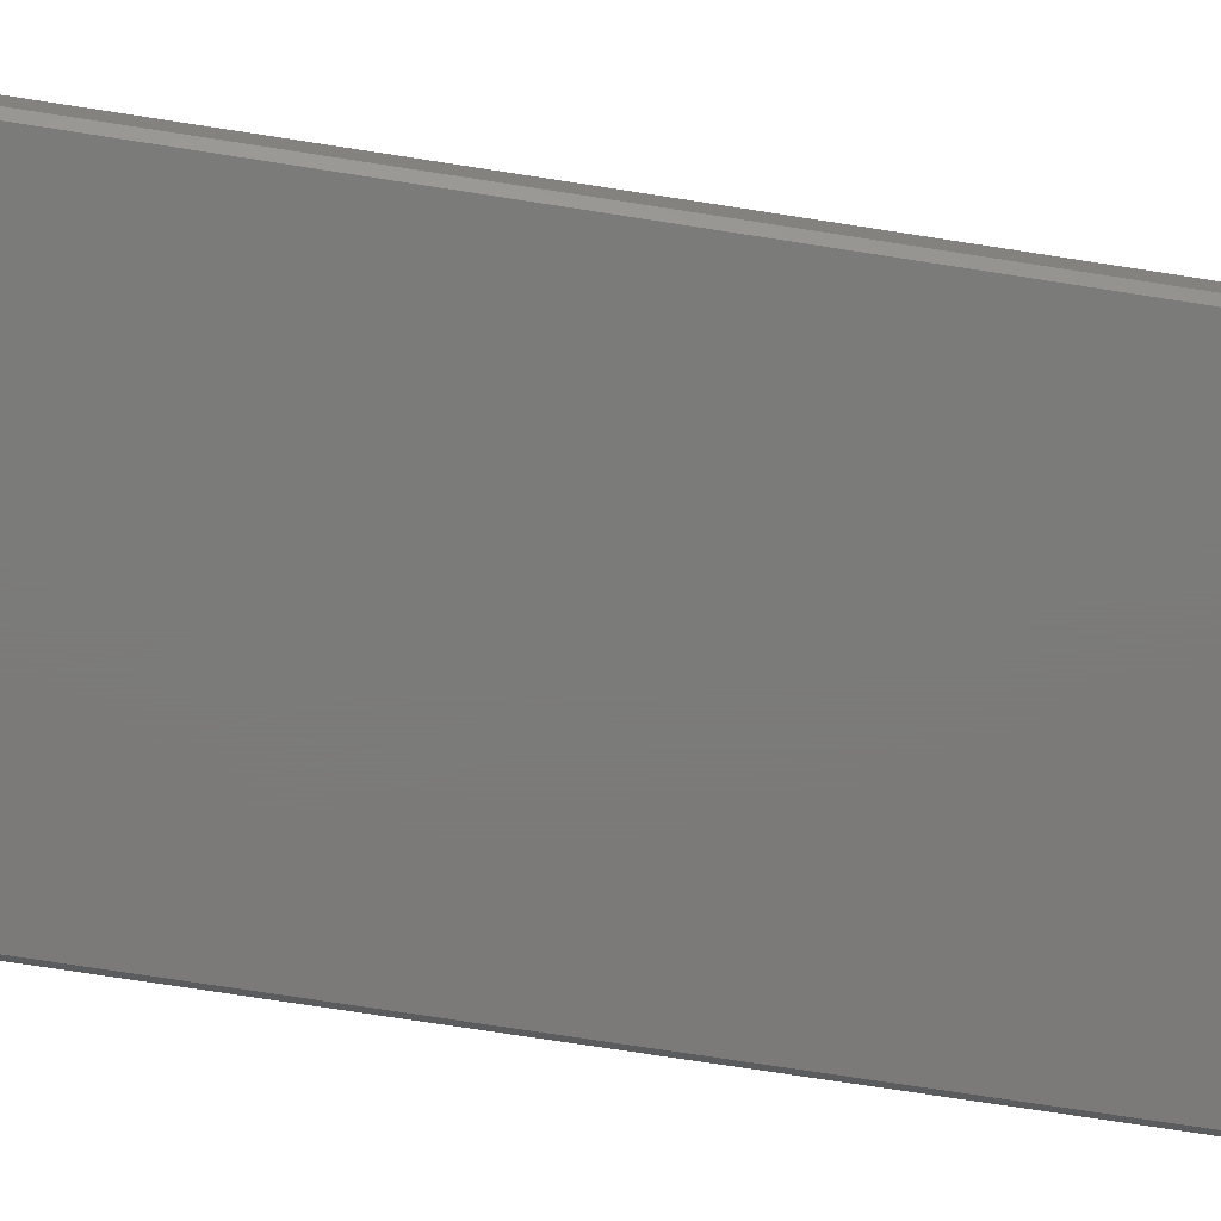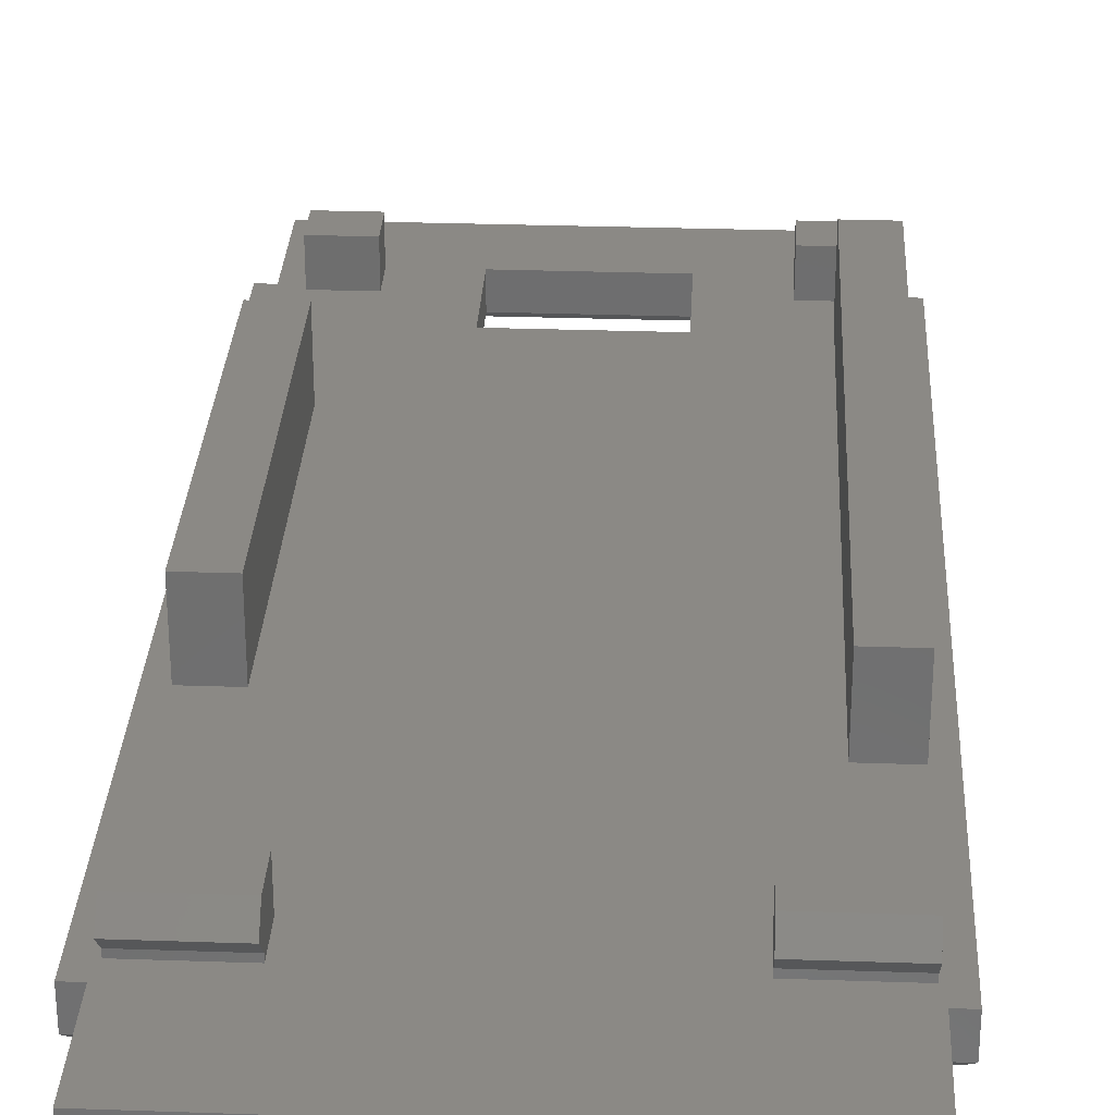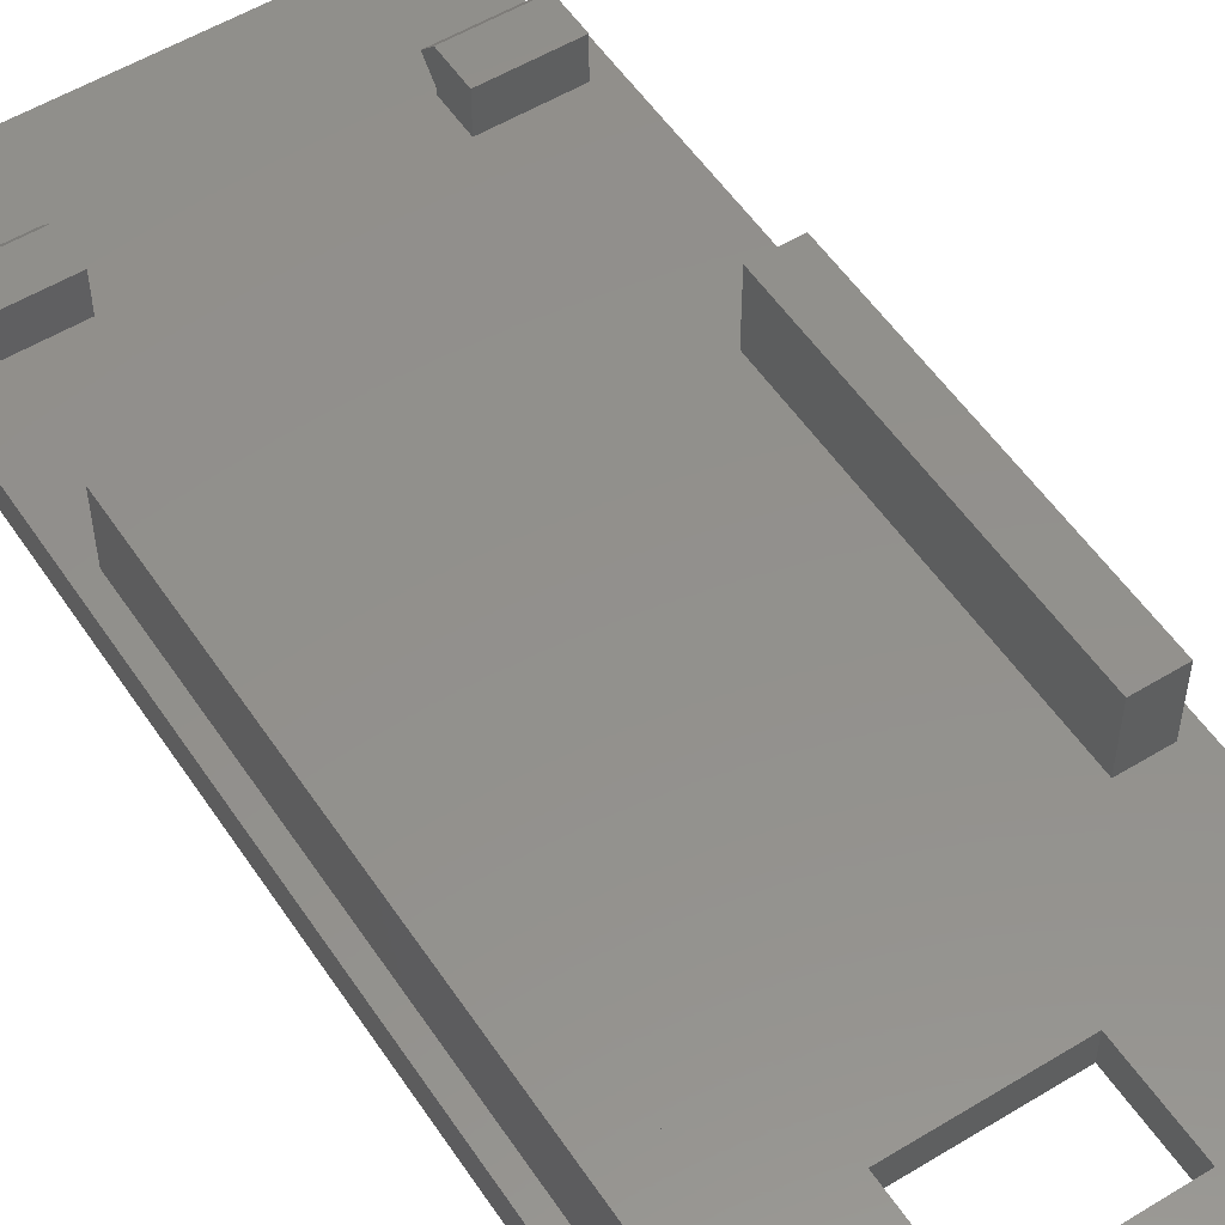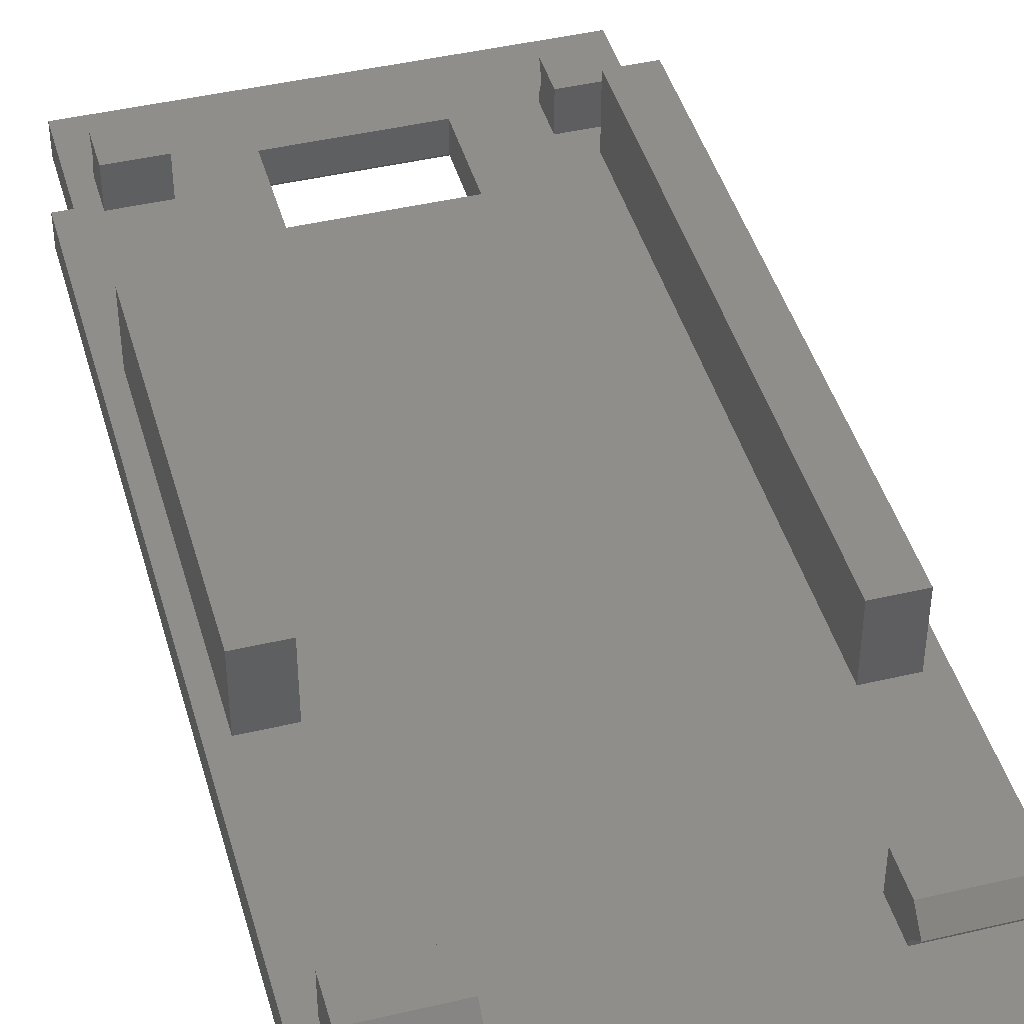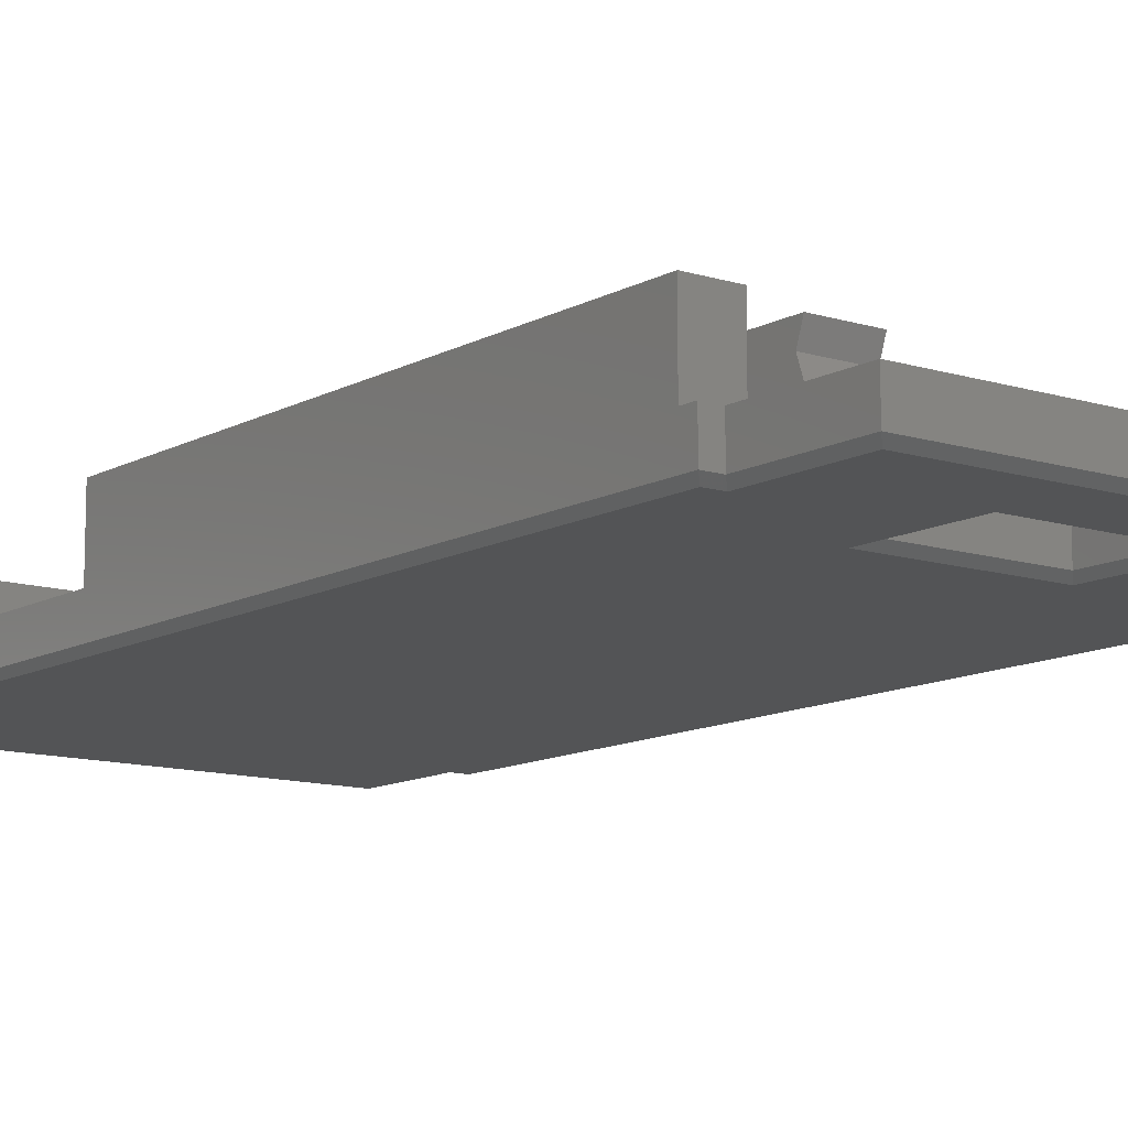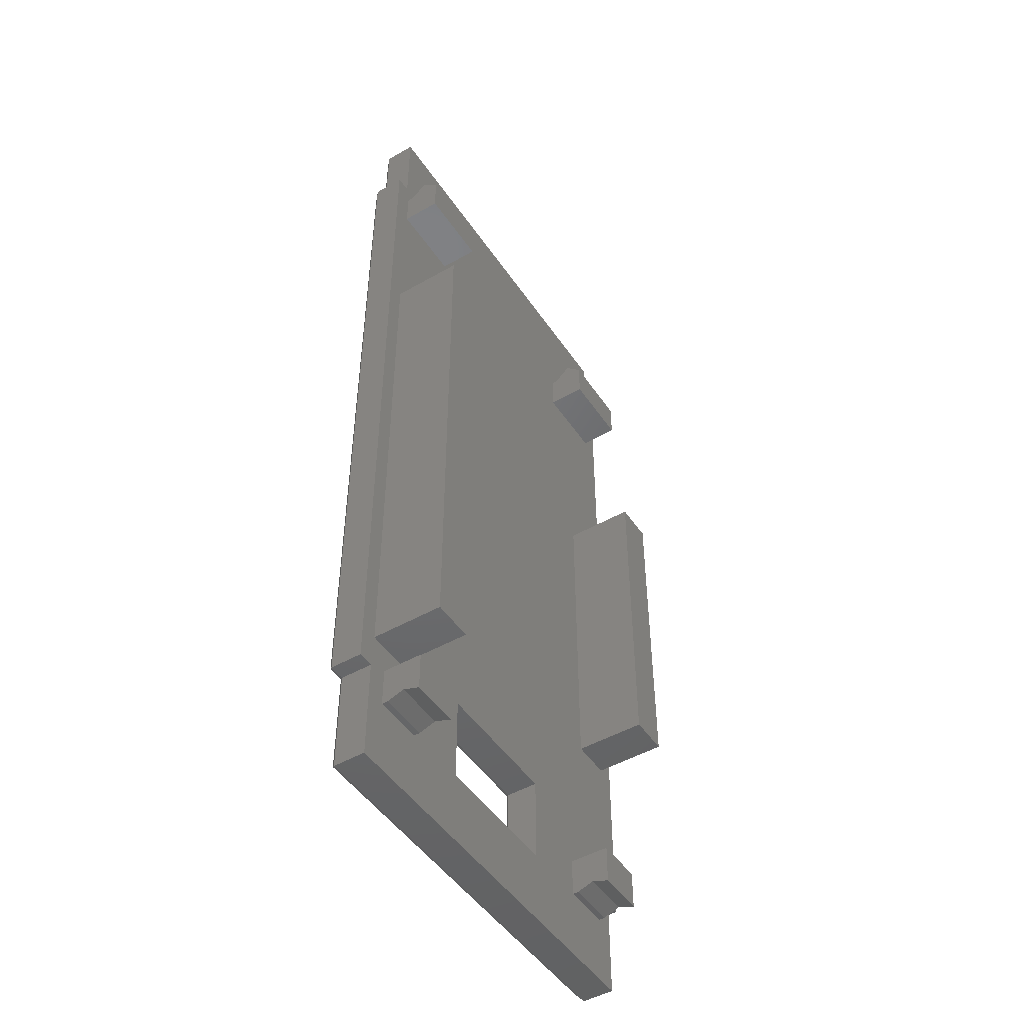
<metadata>
{"format":"stl","ext":"stl","renderer":"f3d","projection":"perspective","resolution":1024,"background":"white","views":[{"elev":-73.9,"azim":81.2,"up":"+Z"},{"elev":29.5,"azim":-177.1,"up":"+Z"},{"elev":53.9,"azim":-33.0,"up":"+Z"},{"elev":43.8,"azim":164.5,"up":"+Z"},{"elev":-11.6,"azim":-37.3,"up":"+Z"},{"elev":-48.4,"azim":-57.4,"up":"+Y"}]}
</metadata>
<code>
# stl→obj: 112 verts, 224 faces
v 32.78 -62.37 3.9
v 32.78 -64.07 3.05
v 32.78 -64.37 3.9
v 32.78 -64.37 1.9
v 32.78 -64.37 2.2
v 32.78 -62.37 1.9
v 32.08 -24.17 3.9
v 36.08 -23.37 3.05
v 32.08 -23.37 3.05
v 36.08 -24.17 3.9
v 36.08 -24.17 2.2
v 32.08 -24.17 2.2
v 18.98 -62.37 1.9
v 18.98 -64.37 2.2
v 18.98 -64.37 1.9
v 18.98 -64.07 3.05
v 18.98 -62.37 3.9
v 18.98 -64.37 3.9
v 16.48 -62.37 3.9
v 16.48 -64.07 3.05
v 16.48 -64.37 3.9
v 16.48 -64.37 1.9
v 16.48 -64.37 2.2
v 16.48 -62.37 1.9
v 35.28 -62.37 1.9
v 35.28 -64.37 2.2
v 35.28 -64.37 1.9
v 35.28 -64.07 3.05
v 35.28 -62.37 3.9
v 35.28 -64.37 3.9
v 22.38 -64.27 1.9
v 29.38 -64.27 0.3
v 22.38 -64.27 0.3
v 29.38 -64.27 1.9
v 15.68 -23.37 3.05
v 19.68 -24.17 2.2
v 15.68 -24.17 2.2
v 19.68 -23.37 3.05
v 36.08 -26.17 3.9
v 32.08 -26.17 3.9
v 15.58 -60.97 1.9
v 17.68 -60.97 1.9
v 17.68 -33.97 1.9
v 15.68 -26.17 1.9
v 15.58 -33.97 1.9
v 19.68 -26.17 1.9
v 32.08 -26.17 1.9
v 34.08 -36.97 1.9
v 36.08 -26.17 1.9
v 34.08 -53.97 1.9
v 36.18 -36.97 1.9
v 36.08 -24.17 1.9
v 15.48 -67.97 1.9
v 15.48 -62.77 1.9
v 36.28 -67.97 1.9
v 15.48 -23.17 1.9
v 15.48 -18.27 1.9
v 19.68 -24.17 1.9
v 29.38 -59.77 1.9
v 36.18 -53.97 1.9
v 37.08 -62.77 1.9
v 36.28 -23.17 1.9
v 36.28 -62.77 1.9
v 37.08 -23.17 1.9
v 15.68 -24.17 1.9
v 36.28 -18.27 1.9
v 32.08 -24.17 1.9
v 22.38 -59.77 1.9
v 14.68 -23.17 1.9
v 14.68 -62.77 1.9
v 15.68 -24.17 3.9
v 19.68 -24.17 3.9
v 19.68 -26.17 3.9
v 15.68 -26.17 3.9
v 17.68 -60.97 5.5
v 15.58 -33.97 5.5
v 15.58 -60.97 5.5
v 17.68 -33.97 5.5
v 36.18 -53.97 5.5
v 34.08 -53.97 5.5
v 34.08 -36.97 5.5
v 36.18 -36.97 5.5
v 37.08 -23.17 0.3
v 36.28 -23.17 0.3
v 15.48 -67.97 0.3
v 36.28 -67.97 0.3
v 36.28 -62.77 0.3
v 37.08 -62.77 0.3
v 29.68 -64.57 0
v 22.08 -64.57 0
v 29.38 -59.77 0.3
v 22.08 -59.47 0
v 29.68 -59.47 0
v 22.38 -59.77 0.3
v 15.48 -62.77 0.3
v 14.98 -62.47 0
v 15.78 -62.47 0
v 14.68 -62.77 0.3
v 15.48 -23.17 0.3
v 15.78 -18.57 0
v 15.78 -23.47 0
v 15.48 -18.27 0.3
v 15.78 -67.67 0
v 14.68 -23.17 0.3
v 14.98 -23.47 0
v 36.28 -18.27 0.3
v 35.98 -67.67 0
v 35.98 -62.47 0
v 36.78 -62.47 0
v 35.98 -18.57 0
v 36.78 -23.47 0
v 35.98 -23.47 0
f 1 2 3
f 2 4 5
f 4 2 6
f 6 2 1
f 7 8 9
f 8 7 10
f 9 11 12
f 11 9 8
f 13 14 15
f 14 13 16
f 16 17 18
f 17 16 13
f 19 20 21
f 20 22 23
f 22 20 24
f 24 20 19
f 25 26 27
f 26 25 28
f 28 29 30
f 29 28 25
f 30 2 28
f 2 30 3
f 1 25 6
f 25 1 29
f 30 1 3
f 1 30 29
f 18 19 21
f 19 18 17
f 31 32 33
f 32 31 34
f 35 36 37
f 36 35 38
f 39 7 40
f 7 39 10
f 41 24 42
f 24 41 22
f 42 24 13
f 42 13 43
f 43 44 45
f 44 43 46
f 46 43 13
f 47 48 49
f 48 47 6
f 6 47 4
f 48 6 50
f 49 48 51
f 49 51 52
f 53 22 54
f 22 53 55
f 54 22 41
f 54 41 56
f 56 41 57
f 22 55 15
f 15 55 31
f 15 31 13
f 13 31 46
f 46 31 58
f 31 55 34
f 34 55 4
f 34 4 59
f 59 4 47
f 4 55 27
f 27 55 25
f 25 55 60
f 60 55 51
f 61 62 63
f 62 61 64
f 57 65 66
f 65 57 45
f 45 57 41
f 65 45 44
f 66 65 58
f 66 58 67
f 67 58 68
f 68 58 31
f 67 68 59
f 67 59 47
f 66 67 52
f 66 52 51
f 66 51 55
f 66 55 63
f 66 63 62
f 25 50 6
f 50 25 60
f 54 69 70
f 69 54 56
f 19 13 24
f 13 19 17
f 52 39 49
f 39 52 10
f 10 52 11
f 10 11 8
f 14 22 15
f 22 14 23
f 71 38 35
f 38 71 72
f 26 4 27
f 4 26 5
f 28 5 26
f 5 28 2
f 73 44 46
f 44 73 74
f 12 52 67
f 52 12 11
f 75 76 77
f 76 75 78
f 16 23 14
f 23 16 20
f 58 73 46
f 73 58 72
f 72 58 36
f 72 36 38
f 79 50 60
f 50 79 80
f 81 51 48
f 51 81 82
f 76 41 77
f 41 76 45
f 75 41 42
f 41 75 77
f 73 71 74
f 71 73 72
f 9 12 7
f 7 47 40
f 47 7 67
f 67 7 12
f 18 20 16
f 20 18 21
f 49 40 47
f 40 49 39
f 35 37 71
f 71 44 74
f 44 71 65
f 65 71 37
f 37 58 65
f 58 37 36
f 62 83 84
f 83 62 64
f 76 43 45
f 43 76 78
f 55 85 86
f 85 55 53
f 61 87 88
f 87 61 63
f 33 89 90
f 89 33 32
f 91 92 93
f 92 91 94
f 95 96 97
f 96 95 98
f 92 33 90
f 33 92 94
f 99 100 101
f 100 99 102
f 51 79 60
f 79 51 82
f 95 103 85
f 103 95 97
f 59 32 34
f 32 59 91
f 87 55 86
f 55 87 63
f 54 98 95
f 98 54 70
f 81 50 80
f 50 81 48
f 79 81 80
f 81 79 82
f 104 101 105
f 101 104 99
f 104 96 98
f 96 104 105
f 106 62 84
f 62 106 66
f 57 106 102
f 106 57 66
f 43 75 42
f 75 43 78
f 59 94 91
f 94 59 68
f 54 85 53
f 85 54 95
f 86 103 107
f 103 86 85
f 69 98 70
f 98 69 104
f 32 93 89
f 93 32 91
f 57 99 56
f 99 57 102
f 83 61 88
f 61 83 64
f 69 99 104
f 99 69 56
f 94 31 33
f 31 94 68
f 88 108 109
f 108 88 87
f 102 110 100
f 110 102 106
f 84 111 112
f 111 84 83
f 110 101 100
f 101 110 97
f 97 110 103
f 103 110 92
f 92 110 93
f 93 110 89
f 111 108 112
f 108 111 109
f 103 90 107
f 90 103 92
f 107 90 89
f 107 89 110
f 107 110 112
f 107 112 108
f 101 96 105
f 96 101 97
f 107 87 86
f 87 107 108
f 110 84 112
f 84 110 106
f 109 83 88
f 83 109 111

</code>
